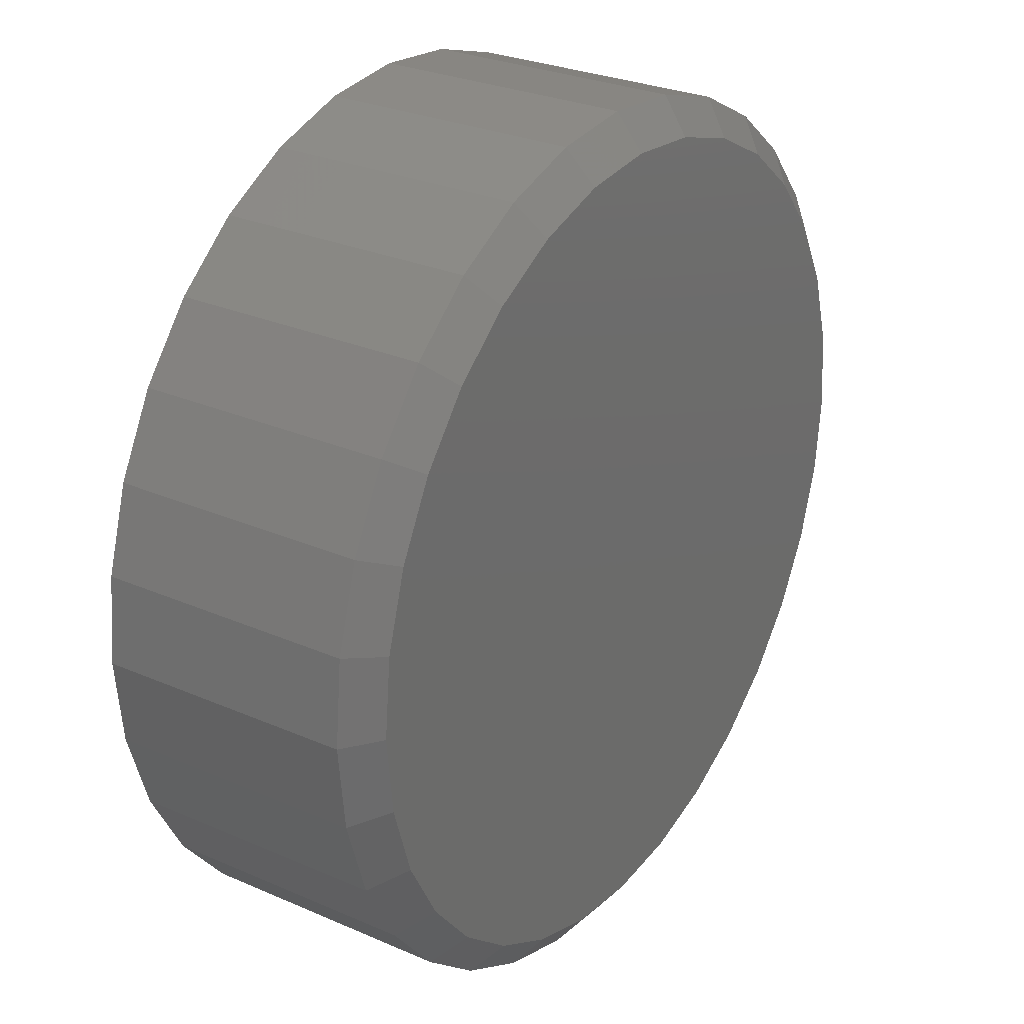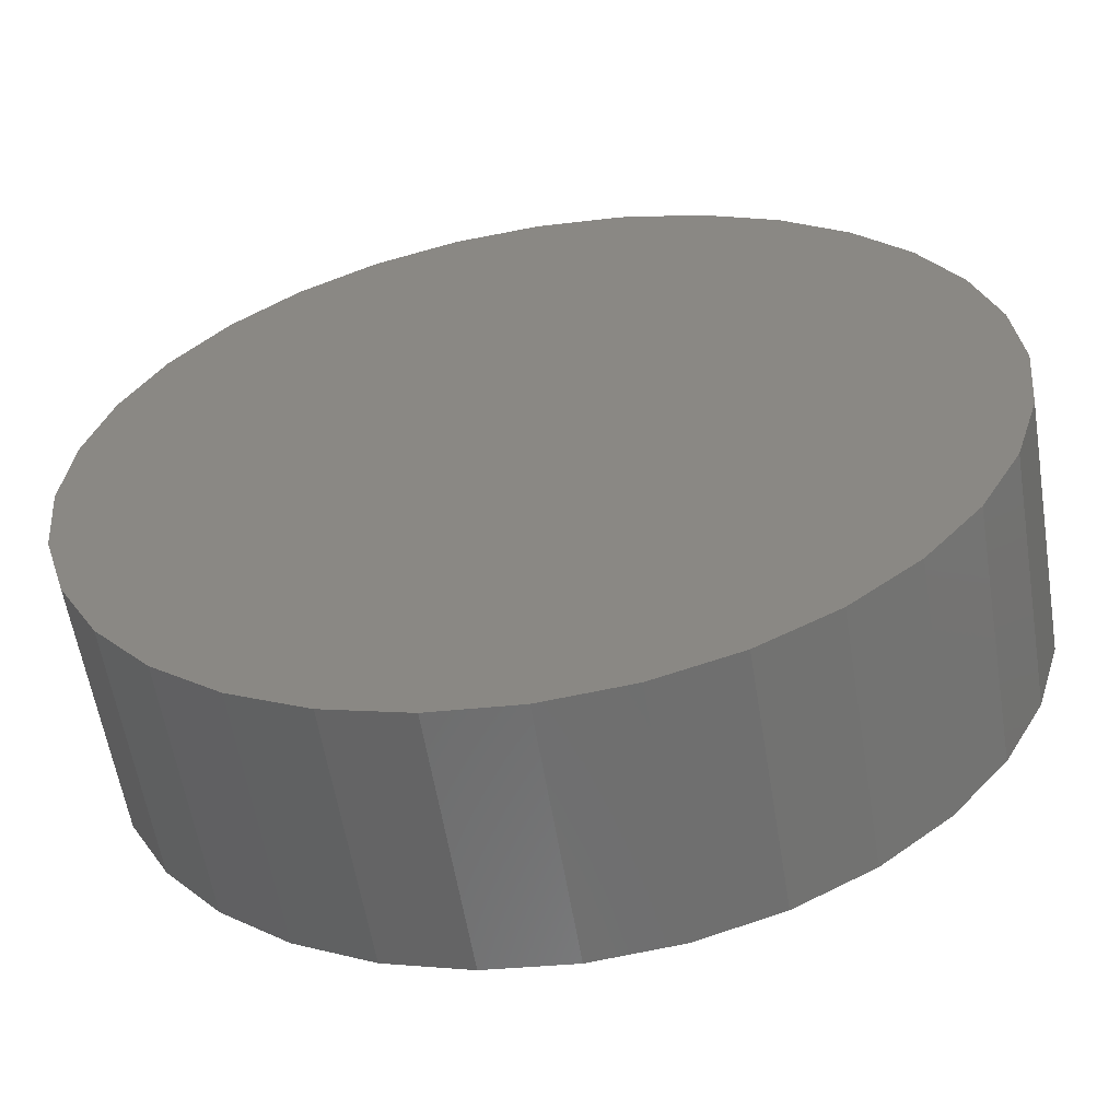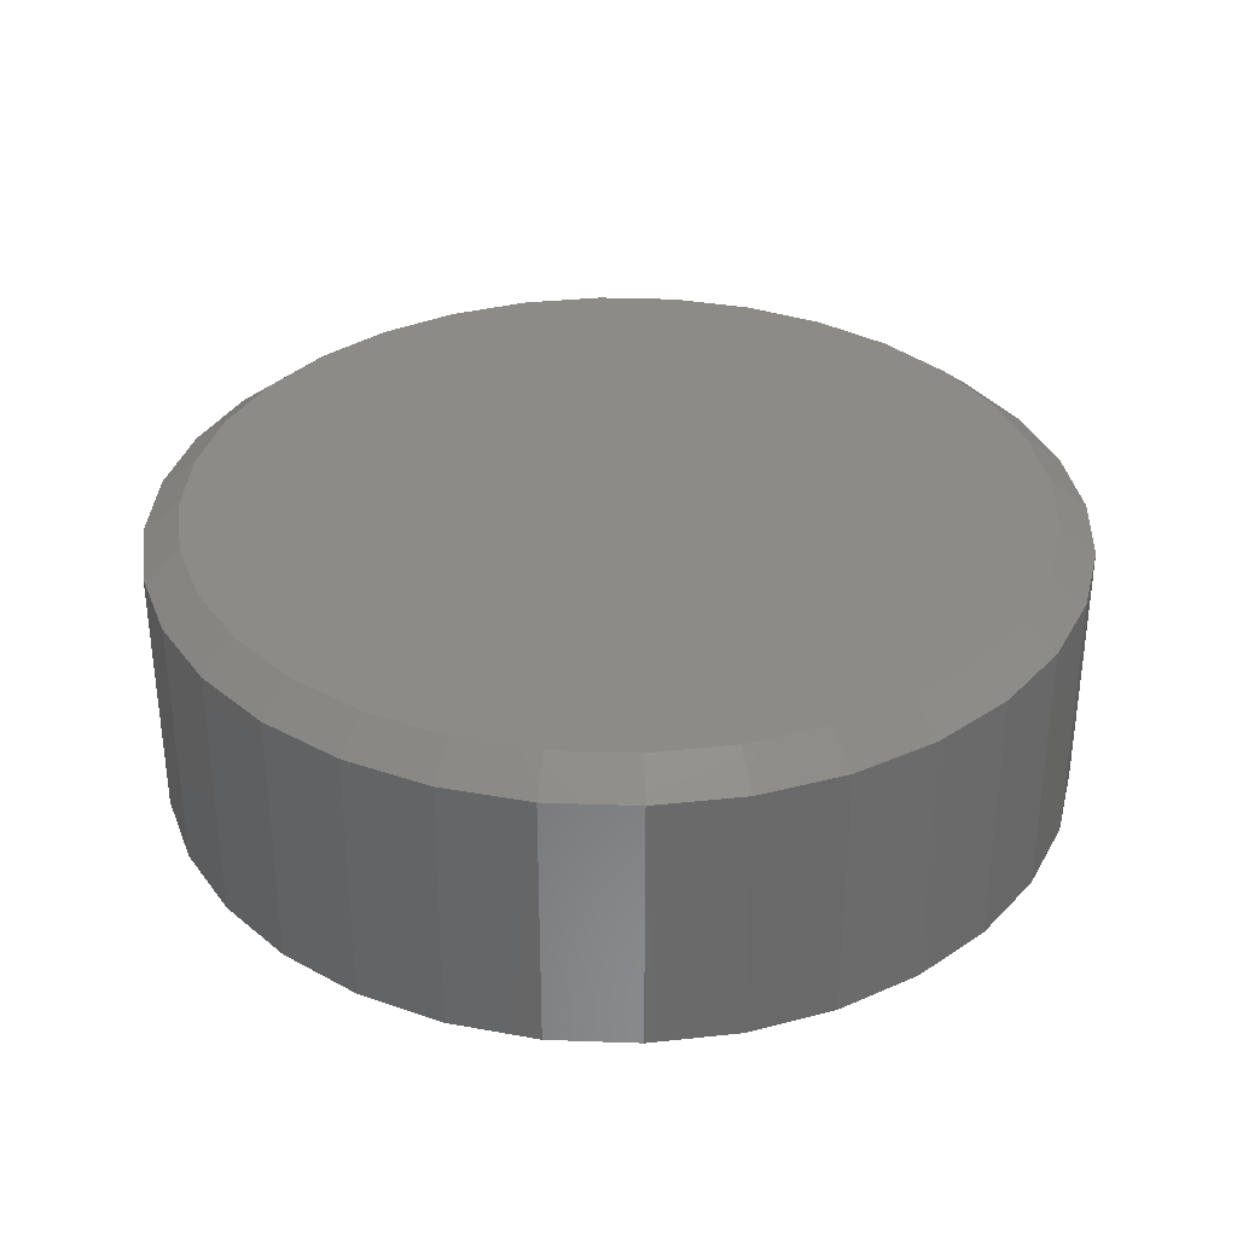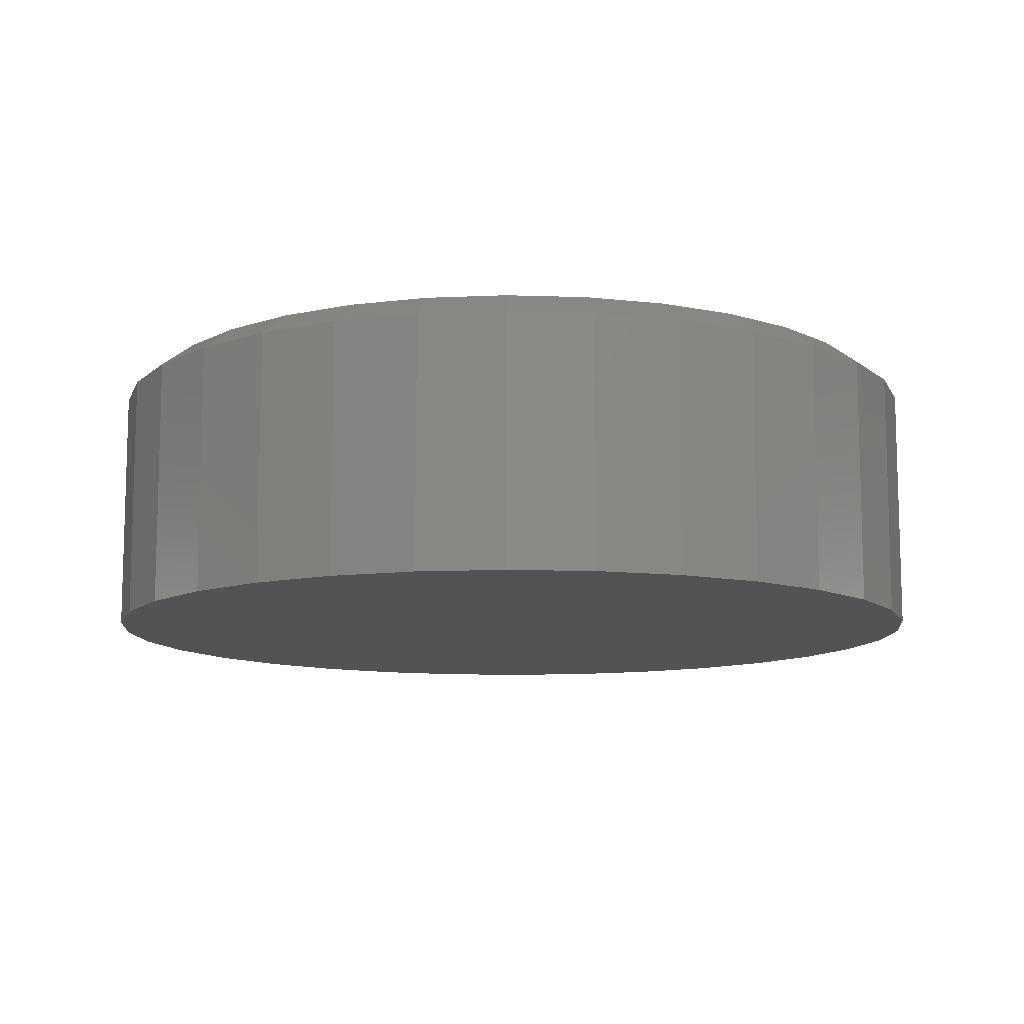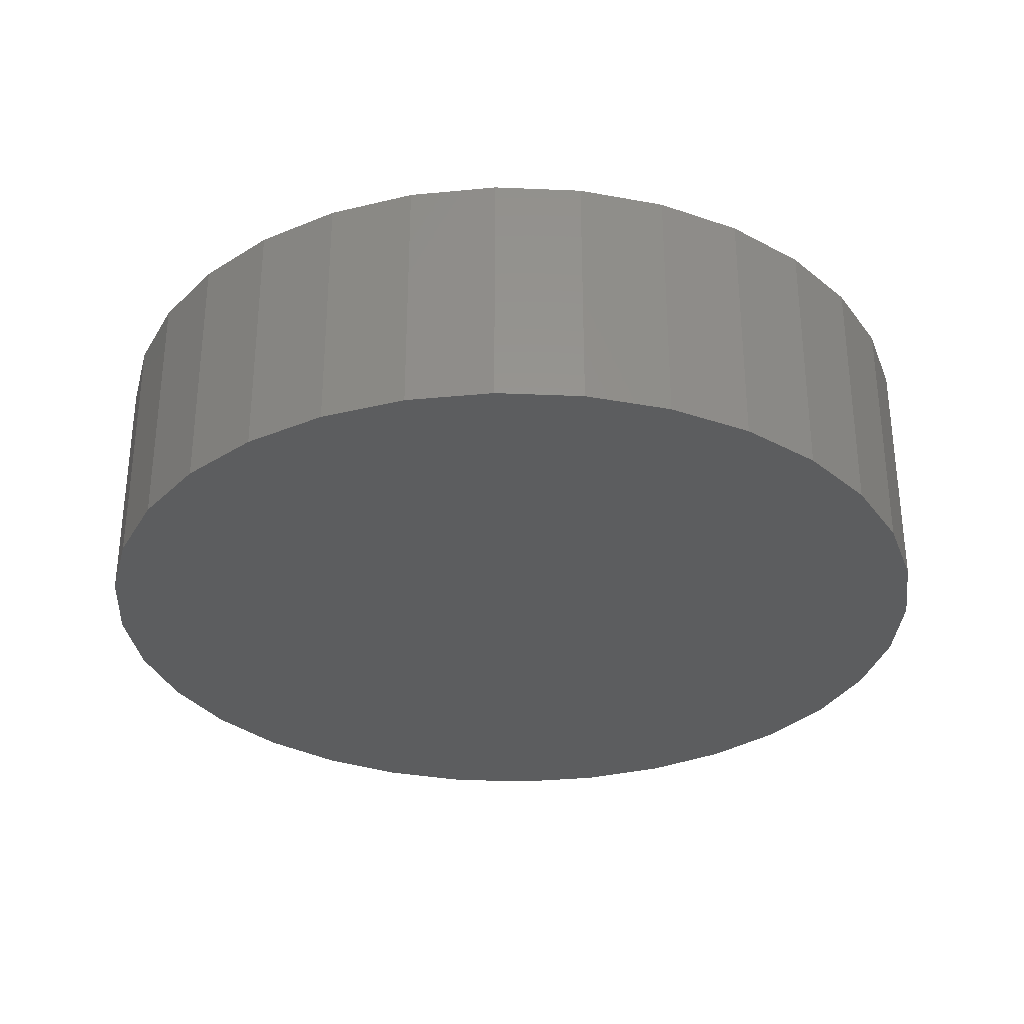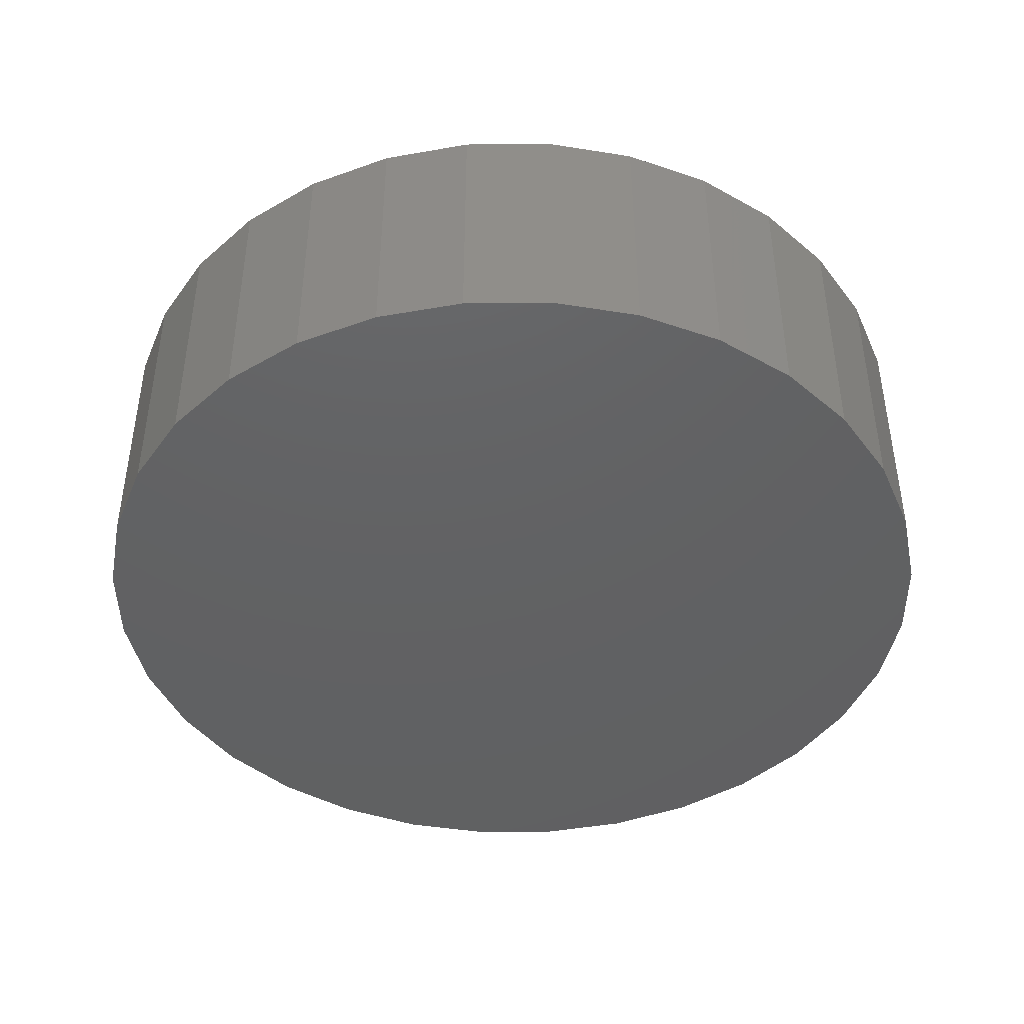
<metadata>
{"format":"stl","ext":"stl","renderer":"f3d","projection":"perspective","resolution":1024,"background":"white","views":[{"elev":28.0,"azim":-56.5,"up":"+Y"},{"elev":-59.1,"azim":-170.7,"up":"+Y"},{"elev":33.5,"azim":-115.3,"up":"+Z"},{"elev":-10.8,"azim":-21.7,"up":"+Z"},{"elev":-31.7,"azim":-132.8,"up":"+Z"},{"elev":-43.6,"azim":62.4,"up":"+Z"}]}
</metadata>
<code>
# stl→obj: 96 verts, 188 faces
v -0.06302 0.3565 0.25
v 0.07881 0.3565 0.25
v 0.007895 0.3635 0.25
v 0.147 0.3358 0.25
v -0.1312 0.3358 0.25
v 0.2098 0.3022 0.25
v -0.194 0.3022 0.25
v 0.2649 0.257 0.25
v -0.2491 0.257 0.25
v 0.3101 0.2019 0.25
v -0.2943 0.2019 0.25
v 0.3437 0.1391 0.25
v -0.3279 0.1391 0.25
v 0.3644 0.07091 0.25
v -0.3486 0.07091 0.25
v 0.3714 4.602e-17 0.25
v -0.3556 1.38e-07 0.25
v 0.3644 -0.07091 0.25
v -0.3486 -0.07091 0.25
v 0.3437 -0.1391 0.25
v -0.3279 -0.1391 0.25
v 0.3101 -0.2019 0.25
v -0.2943 -0.2019 0.25
v 0.2649 -0.257 0.25
v -0.2491 -0.257 0.25
v 0.2098 -0.3022 0.25
v -0.194 -0.3022 0.25
v 0.147 -0.3358 0.25
v -0.1312 -0.3358 0.25
v 0.07881 -0.3565 0.25
v -0.06302 -0.3565 0.25
v 0.007895 -0.3635 0.25
v 0.4026 0 0
v 0.4026 -9.668e-17 0.2266
v 0.395 -0.07701 0
v 0.395 -0.07701 0.2266
v 0.3726 -0.1511 0
v 0.3726 -0.1511 0.2266
v 0.3361 -0.2193 0
v 0.3361 -0.2193 0.2266
v 0.287 -0.2791 0
v 0.287 -0.2791 0.2266
v 0.2272 -0.3282 0
v 0.2272 -0.3282 0.2266
v 0.159 -0.3647 0
v 0.159 -0.3647 0.2266
v 0.0849 -0.3872 0
v 0.0849 -0.3872 0.2266
v 0.007895 -0.3947 0
v 0.007895 -0.3947 0.2266
v -0.06911 -0.3872 0
v -0.06911 -0.3872 0.2266
v -0.1432 -0.3647 0
v -0.1432 -0.3647 0.2266
v -0.2114 -0.3282 0
v -0.2114 -0.3282 0.2266
v -0.2712 -0.2791 0
v -0.2712 -0.2791 0.2266
v -0.3203 -0.2193 0
v -0.3203 -0.2193 0.2266
v -0.3568 -0.1511 0
v -0.3568 -0.1511 0.2266
v -0.3793 -0.07701 0
v -0.3793 -0.07701 0.2266
v -0.3868 4.834e-17 0
v -0.3868 4.834e-17 0.2266
v -0.3793 0.07701 0
v -0.3793 0.07701 0.2266
v -0.3568 0.1511 0
v -0.3568 0.1511 0.2266
v -0.3203 0.2193 0
v -0.3203 0.2193 0.2266
v -0.2712 0.2791 0
v -0.2712 0.2791 0.2266
v -0.2114 0.3282 0
v -0.2114 0.3282 0.2266
v -0.1432 0.3647 0
v -0.1432 0.3647 0.2266
v -0.06911 0.3872 0
v -0.06911 0.3872 0.2266
v 0.007895 0.3947 0
v 0.007895 0.3947 0.2266
v 0.0849 0.3872 0
v 0.0849 0.3872 0.2266
v 0.159 0.3647 0
v 0.159 0.3647 0.2266
v 0.2272 0.3282 0
v 0.2272 0.3282 0.2266
v 0.287 0.2791 0
v 0.287 0.2791 0.2266
v 0.3361 0.2193 0
v 0.3361 0.2193 0.2266
v 0.3726 0.1511 0
v 0.3726 0.1511 0.2266
v 0.395 0.07701 0
v 0.395 0.07701 0.2266
f 1 2 3
f 2 1 4
f 4 1 5
f 4 5 6
f 6 5 7
f 6 7 8
f 8 7 9
f 8 9 10
f 10 9 11
f 10 11 12
f 12 11 13
f 12 13 14
f 14 13 15
f 14 15 16
f 16 15 17
f 16 17 18
f 18 17 19
f 18 19 20
f 20 19 21
f 20 21 22
f 22 21 23
f 22 23 24
f 24 23 25
f 24 25 26
f 26 25 27
f 26 27 28
f 28 27 29
f 28 29 30
f 30 29 31
f 30 31 32
f 33 34 35
f 35 34 36
f 35 36 37
f 37 36 38
f 37 38 39
f 39 38 40
f 39 40 41
f 41 40 42
f 41 42 43
f 43 42 44
f 43 44 45
f 45 44 46
f 45 46 47
f 47 46 48
f 47 48 49
f 49 48 50
f 49 50 51
f 51 50 52
f 51 52 53
f 53 52 54
f 53 54 55
f 55 54 56
f 55 56 57
f 57 56 58
f 57 58 59
f 59 58 60
f 59 60 61
f 61 60 62
f 61 62 63
f 63 62 64
f 63 64 65
f 65 64 66
f 65 66 67
f 67 66 68
f 67 68 69
f 69 68 70
f 69 70 71
f 71 70 72
f 71 72 73
f 73 72 74
f 73 74 75
f 75 74 76
f 75 76 77
f 77 76 78
f 77 78 79
f 79 78 80
f 79 80 81
f 81 80 82
f 81 82 83
f 83 82 84
f 83 84 85
f 85 84 86
f 85 86 87
f 87 86 88
f 87 88 89
f 89 88 90
f 89 90 91
f 91 90 92
f 91 92 93
f 93 92 94
f 93 94 95
f 95 94 96
f 95 96 33
f 33 96 34
f 27 54 29
f 30 32 48
f 32 31 50
f 50 48 32
f 38 22 40
f 22 38 20
f 20 38 36
f 20 36 18
f 18 36 34
f 18 34 16
f 21 60 23
f 60 21 62
f 62 21 19
f 62 19 64
f 64 19 17
f 64 17 66
f 54 27 56
f 56 27 25
f 56 25 58
f 58 25 23
f 58 23 60
f 50 31 52
f 52 31 29
f 52 29 54
f 44 28 46
f 46 28 30
f 46 30 48
f 28 44 26
f 26 44 42
f 26 42 24
f 24 42 40
f 24 40 22
f 6 86 4
f 1 3 80
f 3 2 82
f 82 80 3
f 70 11 72
f 11 70 13
f 13 70 68
f 13 68 15
f 15 68 66
f 15 66 17
f 12 92 10
f 92 12 94
f 94 12 14
f 94 14 96
f 96 14 16
f 96 16 34
f 86 6 88
f 88 6 8
f 88 8 90
f 90 8 10
f 90 10 92
f 82 2 84
f 84 2 4
f 84 4 86
f 76 5 78
f 78 5 1
f 78 1 80
f 5 76 7
f 7 76 74
f 7 74 9
f 9 74 72
f 9 72 11
f 81 83 79
f 49 51 47
f 47 51 53
f 47 53 45
f 45 53 55
f 45 55 43
f 43 55 57
f 43 57 41
f 41 57 59
f 41 59 39
f 39 59 61
f 39 61 37
f 37 61 63
f 37 63 35
f 35 63 65
f 35 65 33
f 33 65 67
f 33 67 95
f 95 67 69
f 95 69 93
f 93 69 71
f 93 71 91
f 91 71 73
f 91 73 89
f 89 73 75
f 89 75 87
f 87 75 77
f 87 77 85
f 85 77 79
f 85 79 83

</code>
